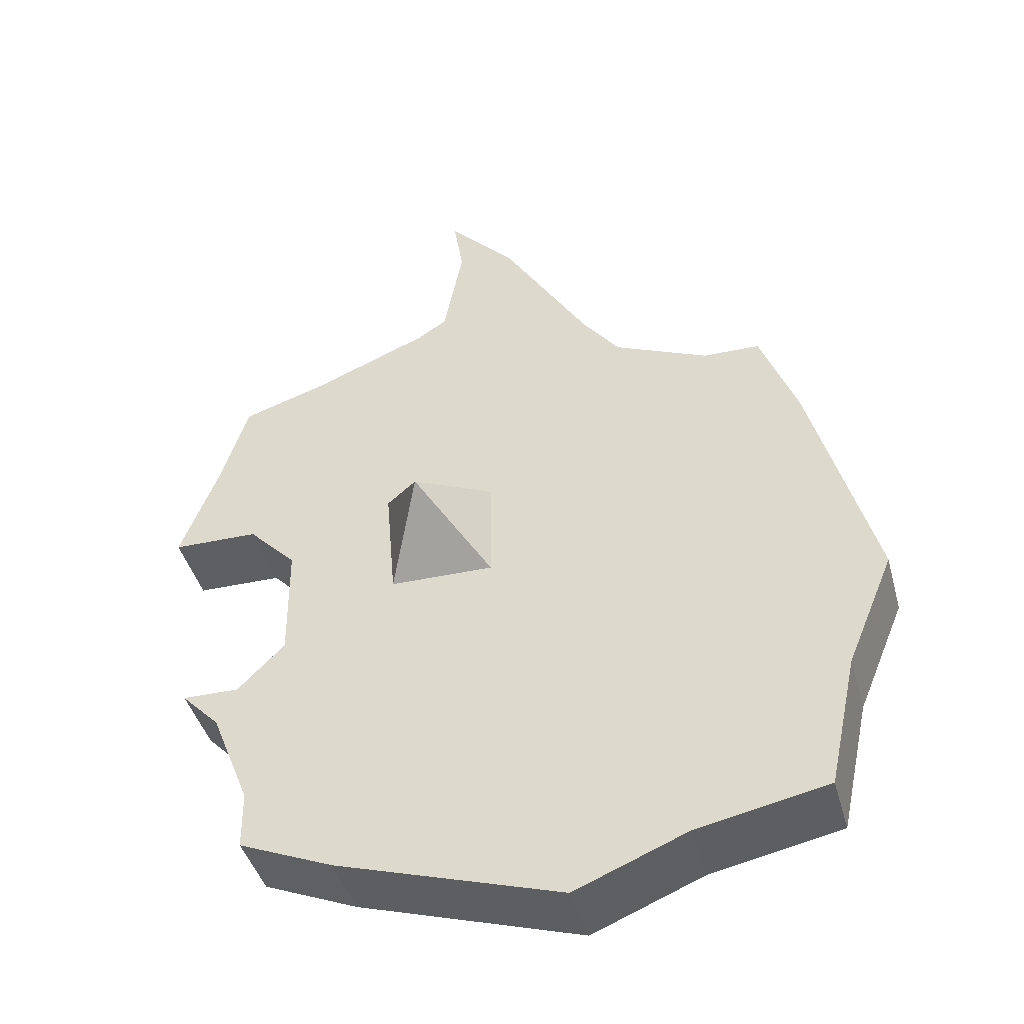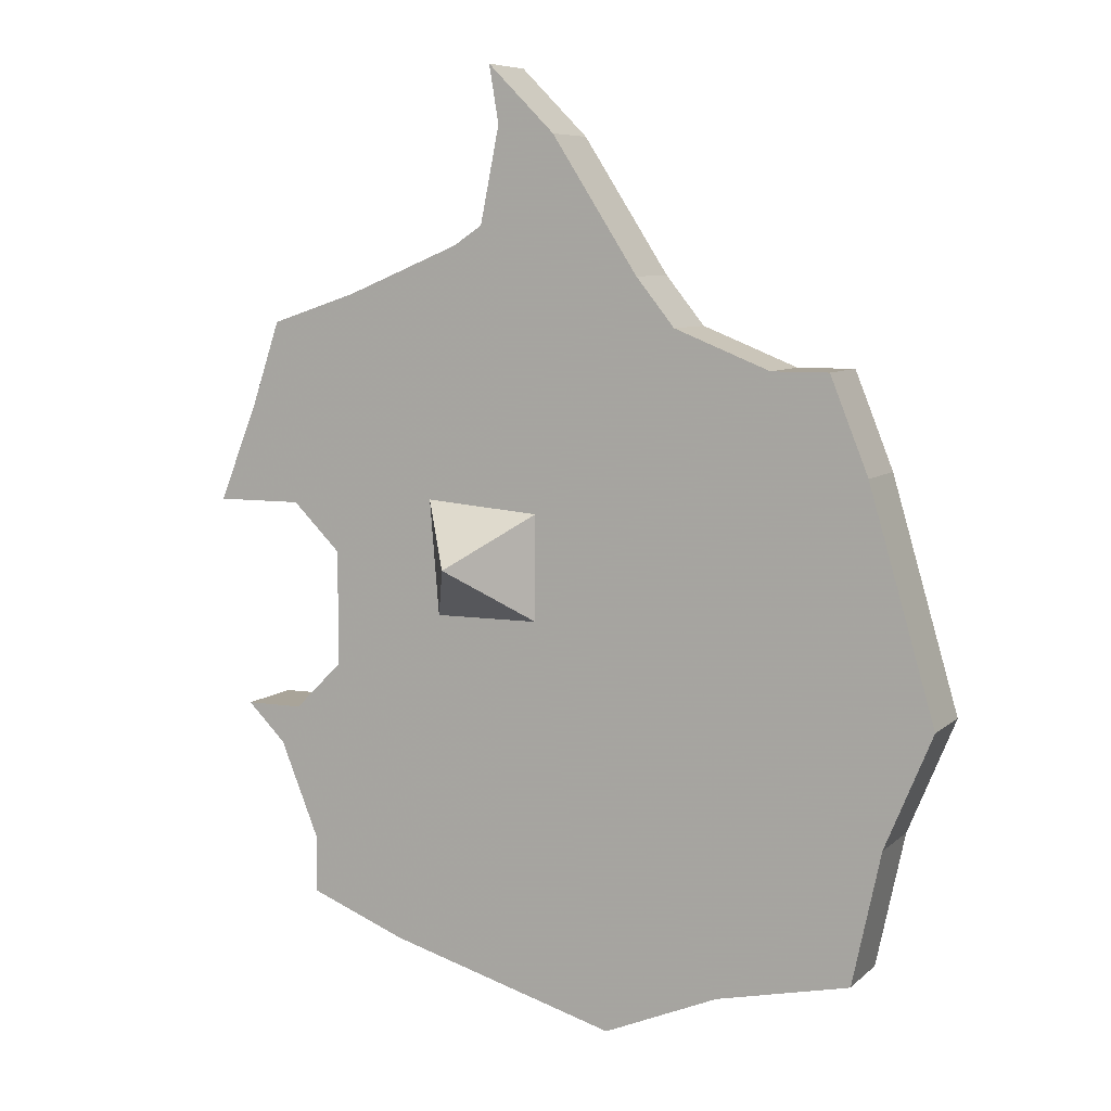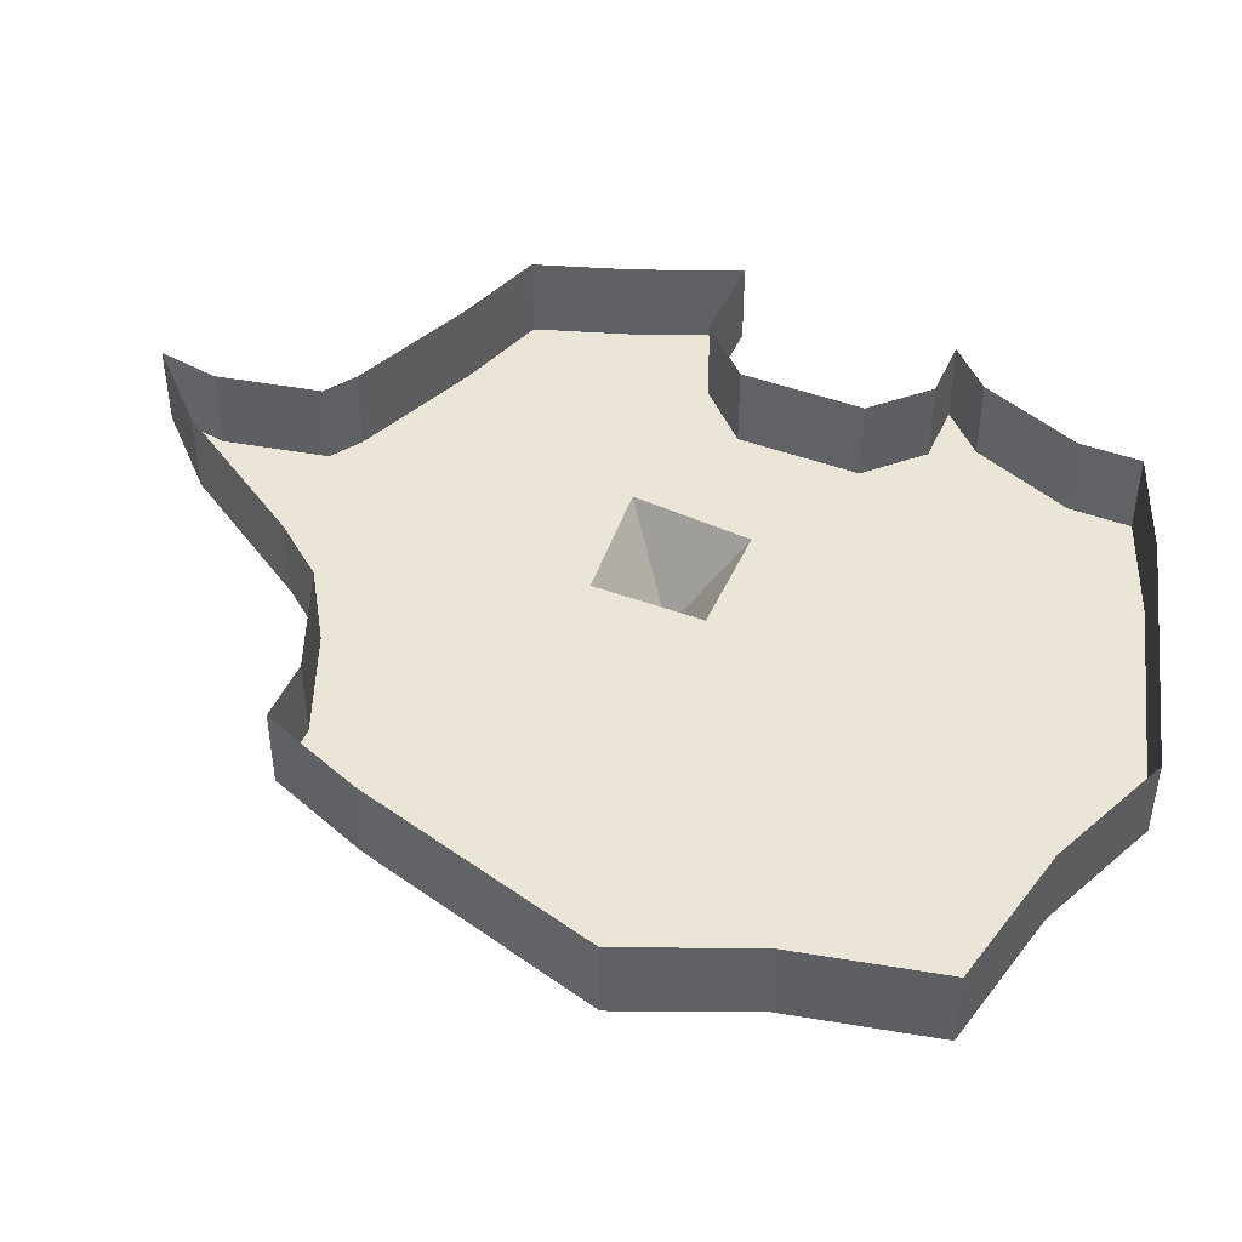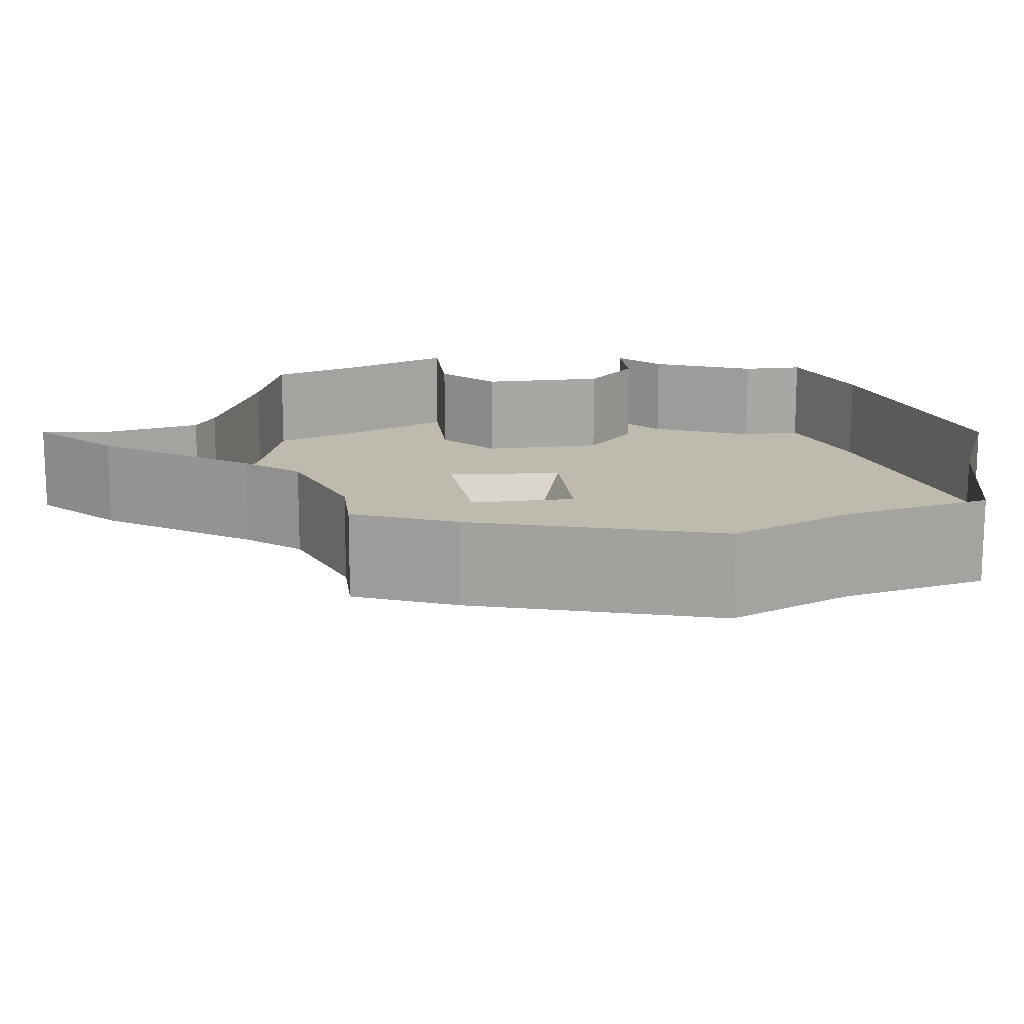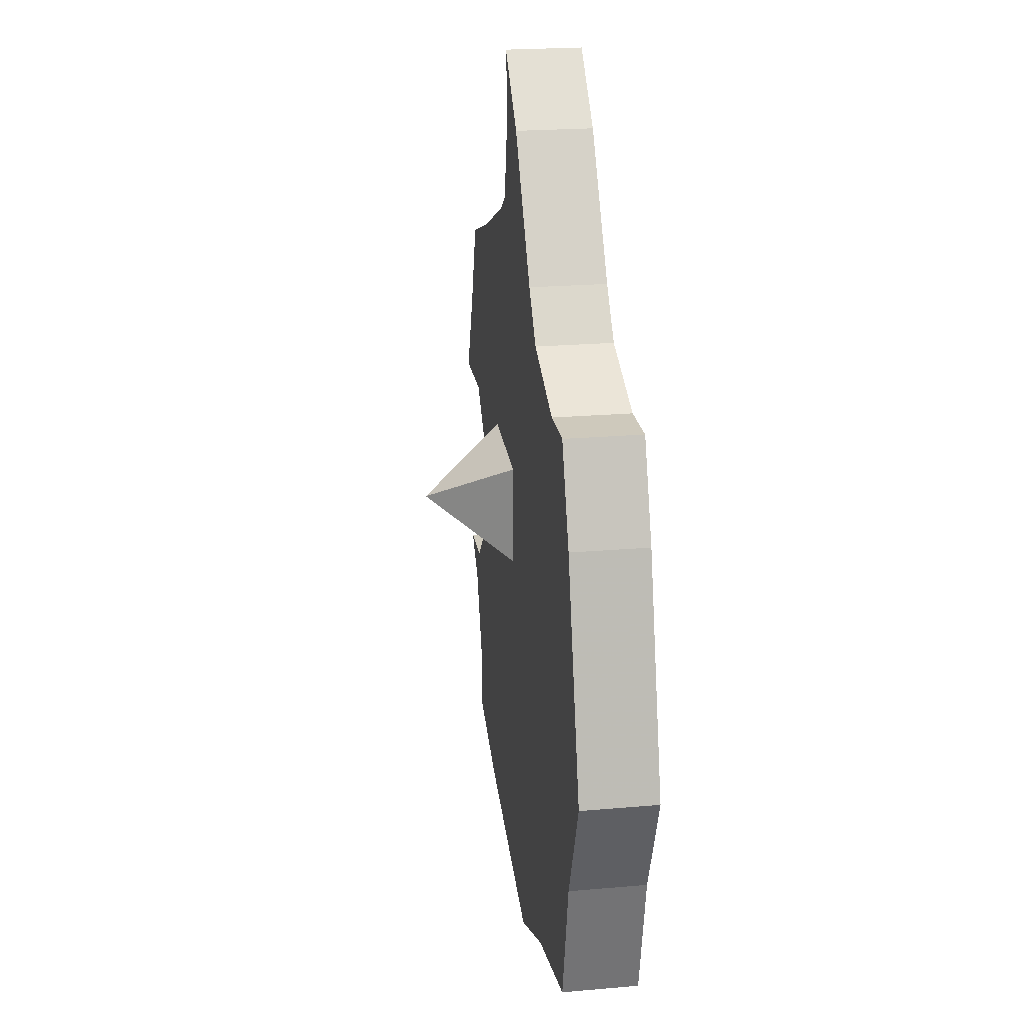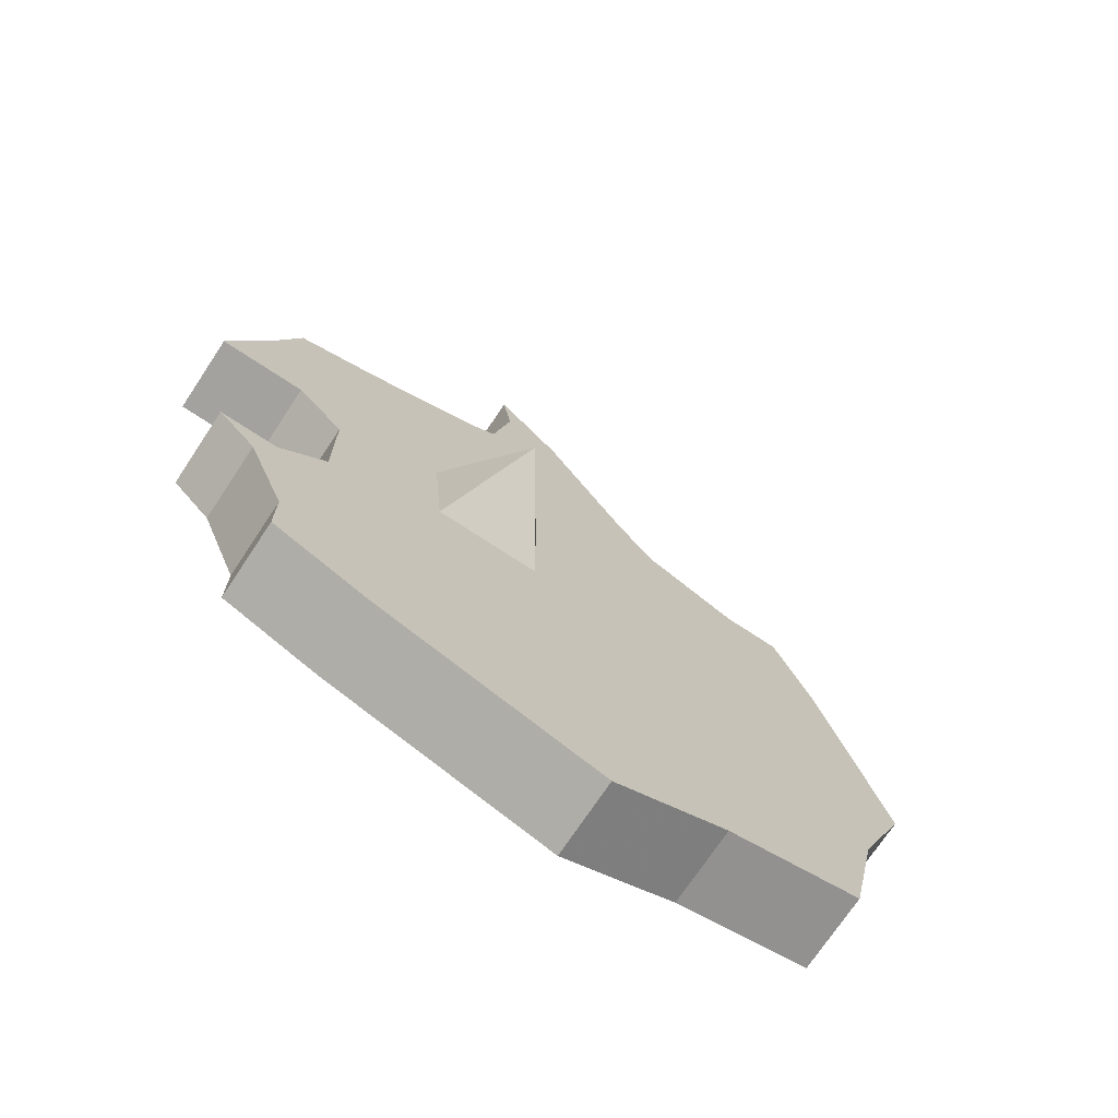
<metadata>
{"format":"obj","ext":"obj","renderer":"f3d","projection":"perspective","resolution":1024,"background":"white","views":[{"elev":-41.6,"azim":14.8,"up":"+Z"},{"elev":7.3,"azim":24.6,"up":"+Z"},{"elev":46.0,"azim":113.0,"up":"+Y"},{"elev":15.8,"azim":82.5,"up":"+Y"},{"elev":22.3,"azim":81.4,"up":"+Z"},{"elev":-72.4,"azim":-33.5,"up":"+Z"}]}
</metadata>
<code>
o item/granite_shield/base
v -32 -8 19
v -32 0 19
v -36 0 9
v -36 -8 9
v -27 -8 9
v -11 -8 10
v -20 -8 31
v -29 -8 28
v -29 0 28
v -20 0 31
v -8 -8 36
v -8 0 36
v -5 -8 38
v -5 0 38
v -3 -8 48
v -3 0 48
v -4 -8 54
v -4 0 54
v 3 -8 47
v 3 0 47
v 12 -8 33
v 12 0 33
v 16 -8 28
v 16 0 28
v 26 -8 24
v 26 0 24
v 32 -8 24
v 32 0 24
v 36 -8 14
v 36 0 14
v 43 -8 -10
v 43 0 -10
v 38 -8 -22
v 38 0 -22
v 35 -8 -36
v 35 0 -36
v 21 -8 -39
v 21 0 -39
v 9 -8 -44
v 9 0 -44
v -15 -8 -37
v -15 0 -37
v -25 -8 -33
v -25 0 -33
v -25 -8 -27
v -25 0 -27
v -29 -8 -17
v -29 0 -17
v -33 -8 -13
v -33 0 -13
v -27 -8 -13
v -27 0 -13
v -22 -8 -8
v -22 0 -8
v -22 -8 4
v -22 0 4
v -27 0 9
v 1 -8 -2
v 1 -8 9
v -5 -17 4
v -10 -8 -2
v -7 -8 61
v -63 -8 4
v 16 -8 38
v -32 -8 19
v -32 -8 19
v -32 -8 19
v -32 -8 19
v -32 -8 19
f 1 2 3
f 1 3 4
f 1 4 5
f 1 5 6
f 1 6 7
f 1 7 8
f 1 8 2
f 2 8 9
f 9 8 7
f 9 7 10
f 10 7 11
f 10 11 12
f 12 11 13
f 12 13 14
f 14 13 15
f 14 15 16
f 16 15 17
f 16 17 18
f 18 17 19
f 18 19 20
f 20 19 21
f 20 21 22
f 22 21 23
f 22 23 24
f 24 23 25
f 24 25 26
f 26 25 27
f 26 27 28
f 28 27 29
f 28 29 30
f 30 29 31
f 30 31 32
f 32 31 33
f 32 33 34
f 34 33 35
f 34 35 36
f 36 35 37
f 36 37 38
f 38 37 39
f 38 39 40
f 40 39 41
f 40 41 42
f 42 41 43
f 42 43 44
f 44 43 45
f 44 45 46
f 46 45 47
f 46 47 48
f 48 47 49
f 48 49 50
f 50 49 51
f 50 51 52
f 52 51 53
f 52 53 54
f 54 53 55
f 54 55 56
f 56 55 5
f 56 5 57
f 57 5 4
f 57 4 3
f 58 59 60
f 58 60 61
f 58 61 45
f 58 45 43
f 58 43 41
f 58 41 39
f 58 39 37
f 58 37 33
f 58 33 31
f 58 31 29
f 58 29 27
f 58 27 25
f 58 25 59
f 59 25 23
f 59 23 21
f 59 21 6
f 59 6 60
f 60 6 61
f 61 6 55
f 61 55 53
f 61 53 47
f 61 47 45
f 37 35 33
f 6 11 7
f 11 6 21
f 11 21 13
f 13 21 15
f 15 21 19
f 15 19 17
f 49 47 51
f 51 47 53
f 5 55 6

</code>
